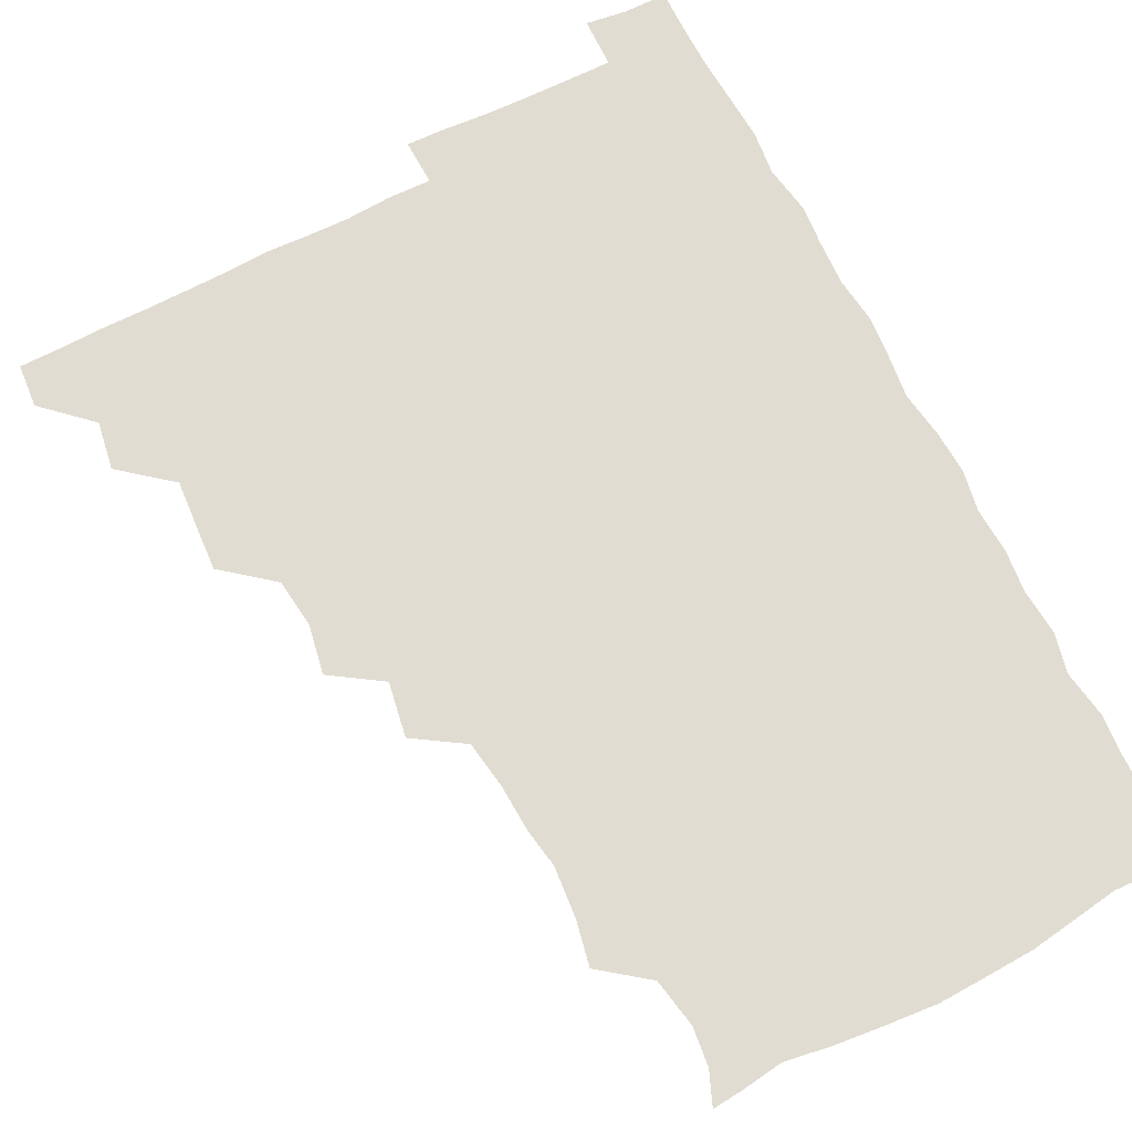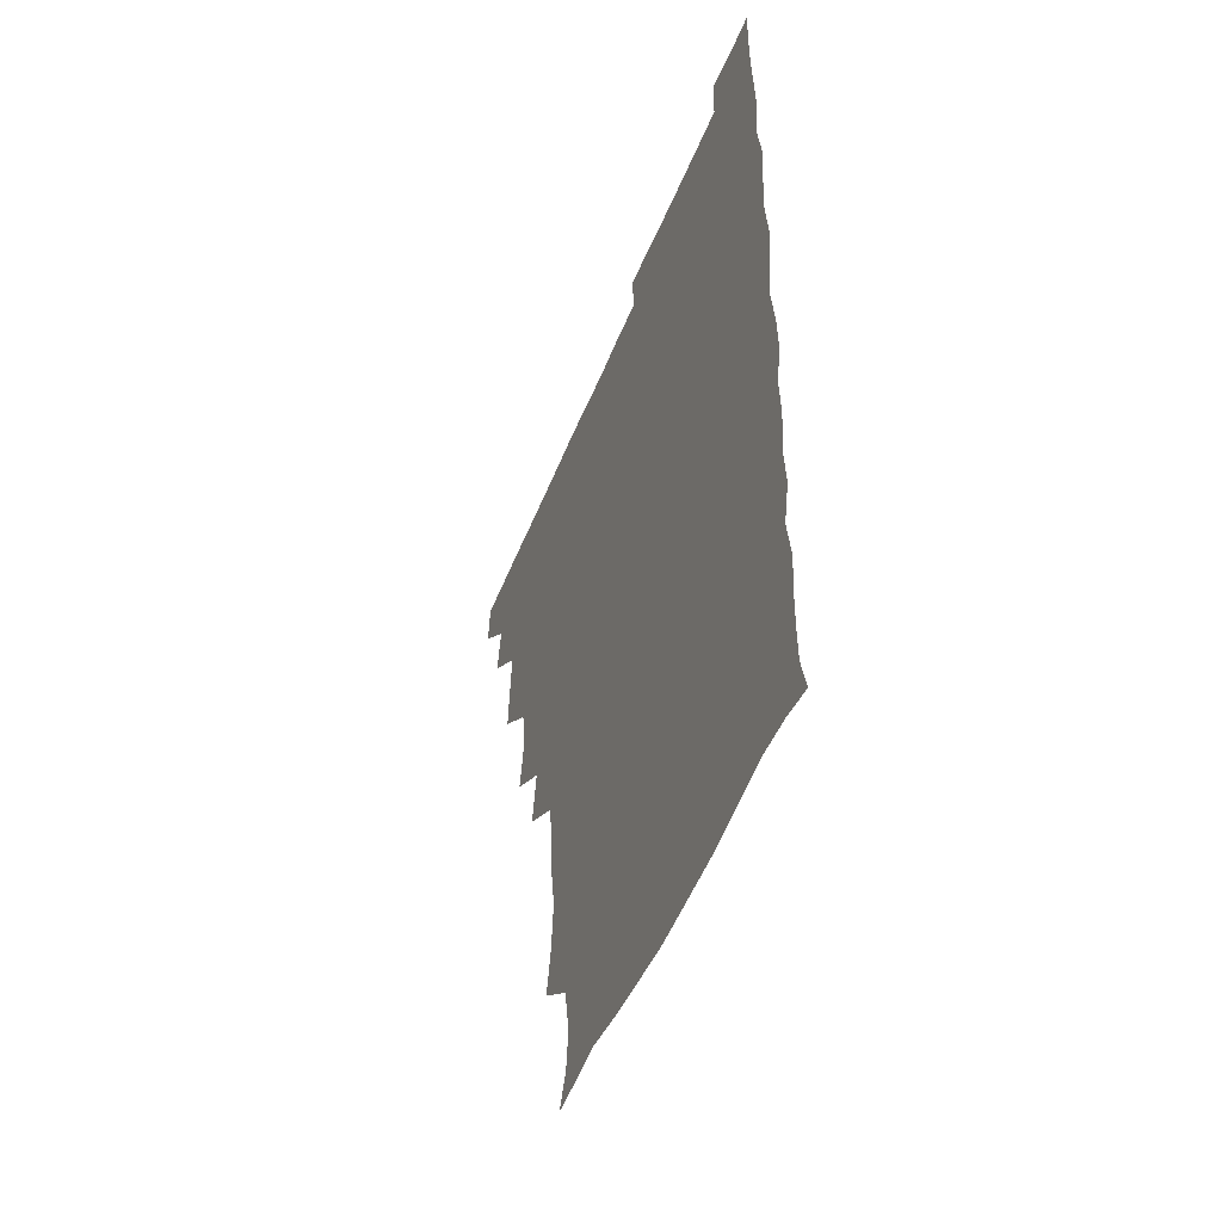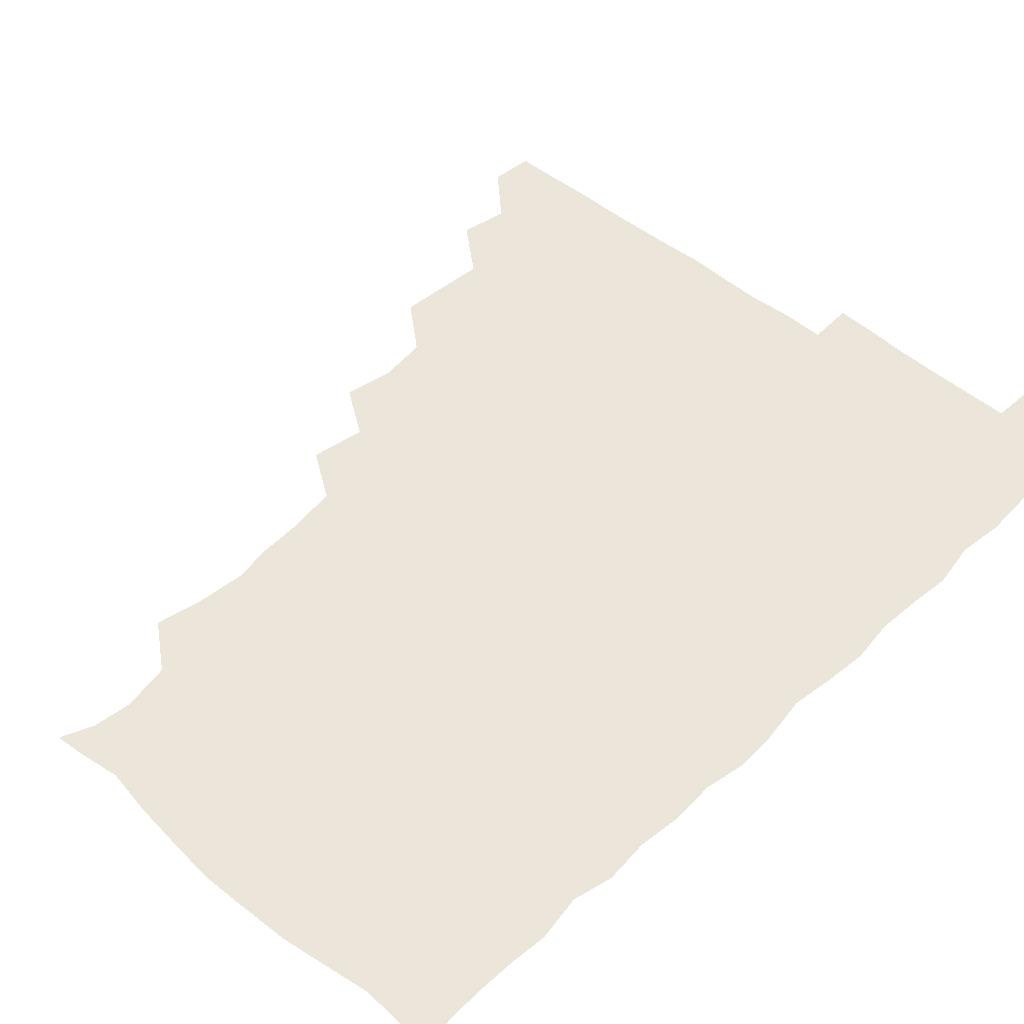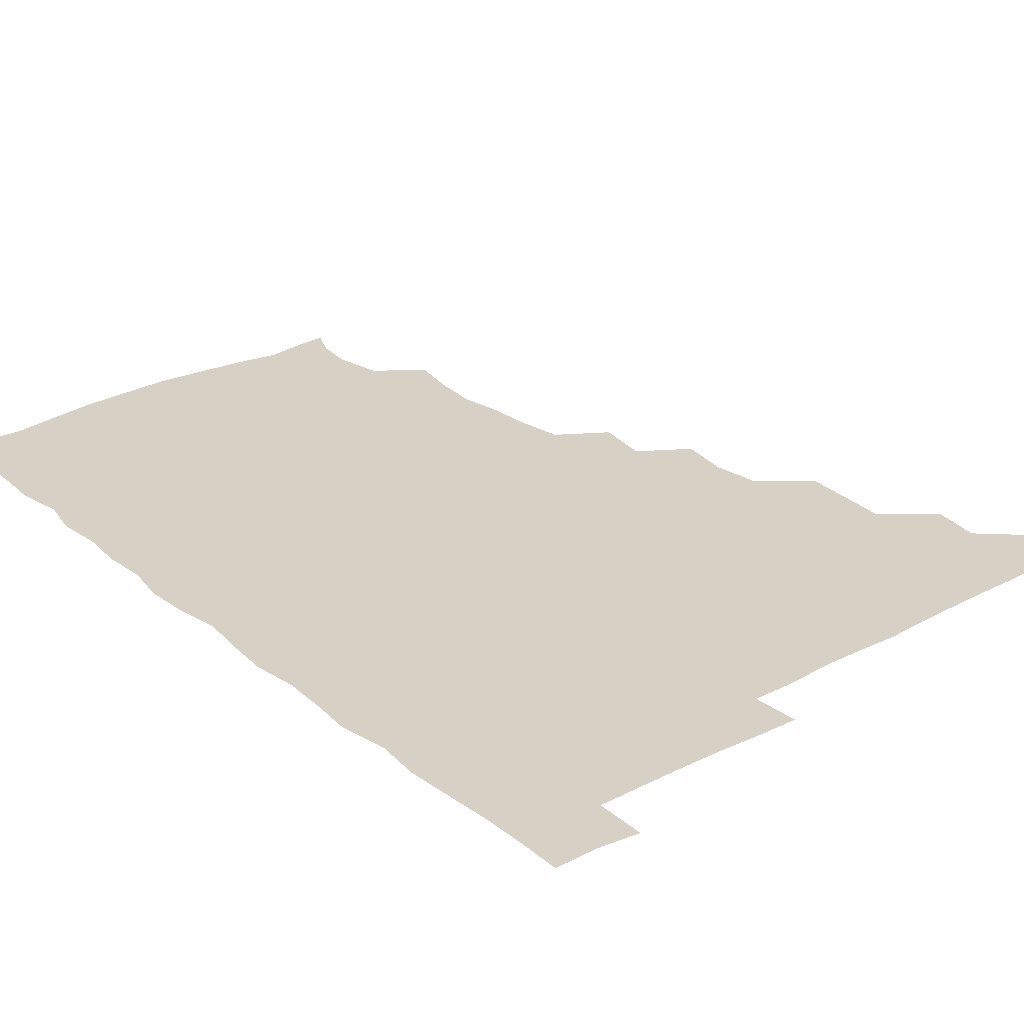
<metadata>
{"format":"obj","ext":"obj","renderer":"f3d","projection":"perspective","resolution":1024,"background":"white","views":[{"elev":69.2,"azim":-26.9,"up":"+Z"},{"elev":-50.3,"azim":68.6,"up":"+Y"},{"elev":47.9,"azim":43.4,"up":"+Z"},{"elev":26.9,"azim":140.8,"up":"+Z"}]}
</metadata>
<code>
v 464.9 495.3 0
v 466.2 510.4 0
v 478.5 463.3 0
v 481.3 480.1 0
v 481.5 495.7 0
v 481.7 510.5 0
v 493.7 416.8 0
v 494.7 431.6 0
v 496 449 0
v 496.5 465.6 0
v 497.4 480.9 0
v 496.6 495.9 0
v 496.1 511 0
v 509.8 368.8 0
v 512.9 386 0
v 511 402.9 0
v 513 421.5 0
v 512.2 436.6 0
v 512.7 451.9 0
v 513.4 467 0
v 512.2 481.1 0
v 511.9 495.6 0
v 511.2 510.9 0
v 524 338.4 0
v 527.2 357.3 0
v 527.3 374.9 0
v 527.6 391.1 0
v 527.3 406.7 0
v 526.5 420.8 0
v 526 435.4 0
v 527 451.5 0
v 527.2 466.5 0
v 526.8 481 0
v 526.5 495.8 0
v 526.1 511.1 0
v 542 247.8 0
v 545.2 263.3 0
v 546.7 281.1 0
v 544.4 294.9 0
v 543.6 311 0
v 541.1 327.3 0
v 541.7 345.2 0
v 542.1 360.9 0
v 541.9 376.2 0
v 542.3 392.3 0
v 541.6 406.3 0
v 541.3 421.2 0
v 542.2 437.1 0
v 541.7 451.4 0
v 542.2 466.3 0
v 541.4 481.2 0
v 541.3 495.9 0
v 540.9 511.4 0
v 555.3 193.9 0
v 560 205.2 0
v 561.5 218.5 0
v 558.4 235.3 0
v 558.4 253.5 0
v 558.7 269.3 0
v 558.4 284.4 0
v 558.6 300.6 0
v 557.1 314.9 0
v 557.2 331.4 0
v 556.2 345.6 0
v 557 362.3 0
v 557.1 377.4 0
v 555.9 390.9 0
v 556.9 407.2 0
v 557 422.3 0
v 556.7 436.8 0
v 557.1 452 0
v 556.4 466.4 0
v 556.9 480.8 0
v 556.3 495.7 0
v 555.4 512.1 0
v 565.6 194.8 0
v 569.9 205.9 0
v 574 226.1 0
v 573.2 241.9 0
v 573.4 257.4 0
v 571.9 270.3 0
v 572.2 286.2 0
v 572.8 303.8 0
v 572.9 317.6 0
v 571.9 332.2 0
v 572.1 347.6 0
v 571.4 361.7 0
v 572 378.4 0
v 572.1 392.7 0
v 571.2 406.4 0
v 571.9 422.7 0
v 571.8 437.2 0
v 571.6 451.7 0
v 571.3 466.2 0
v 571.7 480.7 0
v 571.1 495.9 0
v 570.5 511.5 0
v 580.2 196.8 0
v 586.5 213.6 0
v 587.4 227.1 0
v 587.2 242.6 0
v 587.2 258.6 0
v 586.9 273 0
v 587.4 287.6 0
v 586.6 301.6 0
v 587.1 319.8 0
v 586.4 331.5 0
v 586.7 347.7 0
v 586.5 362.2 0
v 586.3 376.7 0
v 586.7 392.8 0
v 586.3 406.8 0
v 586.3 421.6 0
v 586.5 436.9 0
v 586.3 451.4 0
v 586.4 466.2 0
v 586.4 481 0
v 586 496.1 0
v 585.8 511.1 0
v 596 194.2 0
v 600.9 212.7 0
v 602 228.7 0
v 601.9 243.2 0
v 601.7 256.7 0
v 600.9 270.2 0
v 601.1 288.3 0
v 602.3 303.5 0
v 601.3 317.3 0
v 601.3 332.1 0
v 601.4 348.4 0
v 601.4 362.9 0
v 601.3 377 0
v 601.2 392.4 0
v 601.5 407.6 0
v 601.4 422 0
v 601.3 436.9 0
v 601.3 451.4 0
v 601.4 466.1 0
v 601.6 480.8 0
v 601.6 495.4 0
v 600.7 512.1 0
v 613.3 192.4 0
v 616 213 0
v 616.7 227.9 0
v 616 243 0
v 616.6 259.3 0
v 616.5 274.3 0
v 616.3 286.2 0
v 616 304.9 0
v 616.1 317.4 0
v 616.3 333.4 0
v 616.1 347.7 0
v 616.1 362 0
v 616.1 378 0
v 616.1 392.8 0
v 616.1 407.5 0
v 616.2 422 0
v 616 436.4 0
v 616.2 451.4 0
v 616.7 466.5 0
v 616.7 480.7 0
v 616.5 495.4 0
v 616.2 511.8 0
v 615.7 527.7 0
v 630.5 191 0
v 630.6 212 0
v 630.7 230.4 0
v 631.1 243.3 0
v 631.3 259.4 0
v 630.9 272.4 0
v 631.4 288.4 0
v 630.8 302.8 0
v 630.7 317.9 0
v 630.8 333.9 0
v 631 346.9 0
v 630.8 362.7 0
v 630.8 377.7 0
v 630.8 392.5 0
v 630.8 407.2 0
v 631 423.4 0
v 631 437.1 0
v 631.1 451.5 0
v 631.2 466.4 0
v 631.3 480.9 0
v 631.3 495.5 0
v 630.9 511.2 0
v 629.2 527.3 0
v 647.1 191.5 0
v 645.7 213.4 0
v 646.2 227.3 0
v 645.5 242.4 0
v 645.5 259.1 0
v 645.5 273.1 0
v 645.8 289 0
v 645.5 304.1 0
v 645.8 317 0
v 645.3 332.9 0
v 645.5 348.3 0
v 645.5 362.6 0
v 645.5 377.7 0
v 645.5 392.4 0
v 645.4 408.5 0
v 645.6 422.5 0
v 645.7 436.9 0
v 645.9 451.6 0
v 645.9 466.7 0
v 646 481.1 0
v 646.1 495.7 0
v 646.8 509.4 0
v 644.3 526.2 0
v 664 192.3 0
v 660.9 211.6 0
v 660.2 229.1 0
v 660.5 242.2 0
v 659.4 259.4 0
v 660.4 272.2 0
v 659.6 289.7 0
v 659.9 303.8 0
v 660.2 317.7 0
v 659.9 333.2 0
v 659.7 348.4 0
v 660.5 362 0
v 660.3 377.5 0
v 660.8 391.2 0
v 660 408 0
v 660.2 422.4 0
v 660.8 436.3 0
v 660.5 452 0
v 660.4 466.8 0
v 660.8 481.2 0
v 660.9 495.8 0
v 660.9 510.3 0
v 660 525.7 0
v 680.2 194.6 0
v 676.2 212.1 0
v 674.9 228.3 0
v 674.9 243.4 0
v 674.6 257.8 0
v 674.5 273.2 0
v 673.9 289 0
v 673.8 304 0
v 674.8 317.6 0
v 674.2 333.4 0
v 675.1 347.1 0
v 674.9 362.1 0
v 674.3 378.2 0
v 675 392 0
v 674 408.5 0
v 674.7 422.4 0
v 674.9 437.2 0
v 675.4 451.5 0
v 675.2 466.7 0
v 675.1 481.8 0
v 675.7 496 0
v 675.7 510.8 0
v 675.8 525.5 0
v 695.5 196.9 0
v 691.8 211.4 0
v 689.9 227.1 0
v 688.8 243.5 0
v 688.4 258.5 0
v 688.7 272.8 0
v 688.3 288.3 0
v 689.5 301.6 0
v 688 318.9 0
v 689.1 332.5 0
v 688.6 348.2 0
v 689.1 362.1 0
v 688.4 377.9 0
v 689.2 392.3 0
v 689.1 407.3 0
v 689.1 422.2 0
v 688.9 437.4 0
v 690 451.5 0
v 689.1 467.5 0
v 689.8 481.6 0
v 689.9 496.2 0
v 690.7 510.8 0
v 691.1 525.3 0
v 691.6 542.7 0
v 710.2 196.2 0
v 706.4 210.2 0
v 705.1 224.8 0
v 704.7 239.6 0
v 702.9 256.4 0
v 703.1 270.5 0
v 703.2 286.3 0
v 702.6 301.5 0
v 703.3 316.2 0
v 703.8 330.7 0
v 705 345.5 0
v 703.3 361.3 0
v 703.4 375.7 0
v 704.9 390.1 0
v 704.1 406 0
v 704.9 420 0
v 703.2 436.6 0
v 705.2 450.4 0
v 703.3 466.7 0
v 703.6 481.5 0
v 704.7 495.8 0
v 705.2 510.6 0
v 705 525.2 0
v 705.8 540.8 0
v 723.3 193.7 0
v 720 206.8 0
v 719.7 219.9 0
v 720 233.4 0
v 721 247 0
v 718.5 263.1 0
v 721.7 277.1 0
v 720.4 292.9 0
v 721.9 307.9 0
v 721.1 323.6 0
v 723.6 338 0
v 722.9 353 0
v 720.5 369.5 0
v 722.3 384.6 0
v 723.6 399.6 0
v 721.7 415.4 0
v 722.4 431 0
v 723.7 445.4 0
v 720.9 462.3 0
v 722.6 477.8 0
v 721.7 493.6 0
v 720.7 510.1 0
v 720.5 525.6 0
v 720.8 540.6 0
f 4 5 1
f 1 5 2
f 5 6 2
f 9 10 3
f 3 10 4
f 10 11 4
f 4 11 5
f 11 12 5
f 5 12 6
f 12 13 6
f 16 17 7
f 7 17 8
f 17 18 8
f 8 18 9
f 18 19 9
f 9 19 10
f 19 20 10
f 10 20 11
f 20 21 11
f 11 21 12
f 21 22 12
f 12 22 13
f 22 23 13
f 25 26 14
f 14 26 15
f 26 27 15
f 15 27 16
f 27 28 16
f 16 28 17
f 28 29 17
f 17 29 18
f 29 30 18
f 18 30 19
f 30 31 19
f 19 31 20
f 31 32 20
f 20 32 21
f 32 33 21
f 21 33 22
f 33 34 22
f 22 34 23
f 34 35 23
f 41 42 24
f 24 42 25
f 42 43 25
f 25 43 26
f 43 44 26
f 26 44 27
f 44 45 27
f 27 45 28
f 45 46 28
f 28 46 29
f 46 47 29
f 29 47 30
f 47 48 30
f 30 48 31
f 48 49 31
f 31 49 32
f 49 50 32
f 32 50 33
f 50 51 33
f 33 51 34
f 51 52 34
f 34 52 35
f 52 53 35
f 57 58 36
f 36 58 37
f 58 59 37
f 37 59 38
f 59 60 38
f 38 60 39
f 60 61 39
f 39 61 40
f 61 62 40
f 40 62 41
f 62 63 41
f 41 63 42
f 63 64 42
f 42 64 43
f 64 65 43
f 43 65 44
f 65 66 44
f 44 66 45
f 66 67 45
f 45 67 46
f 67 68 46
f 46 68 47
f 68 69 47
f 47 69 48
f 69 70 48
f 48 70 49
f 70 71 49
f 49 71 50
f 71 72 50
f 50 72 51
f 72 73 51
f 51 73 52
f 73 74 52
f 52 74 53
f 74 75 53
f 54 76 55
f 76 77 55
f 55 77 56
f 77 78 56
f 56 78 57
f 78 79 57
f 57 79 58
f 79 80 58
f 58 80 59
f 80 81 59
f 59 81 60
f 81 82 60
f 60 82 61
f 82 83 61
f 61 83 62
f 83 84 62
f 62 84 63
f 84 85 63
f 63 85 64
f 85 86 64
f 64 86 65
f 86 87 65
f 65 87 66
f 87 88 66
f 66 88 67
f 88 89 67
f 67 89 68
f 89 90 68
f 68 90 69
f 90 91 69
f 69 91 70
f 91 92 70
f 70 92 71
f 92 93 71
f 71 93 72
f 93 94 72
f 72 94 73
f 94 95 73
f 73 95 74
f 95 96 74
f 74 96 75
f 96 97 75
f 76 98 77
f 98 99 77
f 77 99 78
f 99 100 78
f 78 100 79
f 100 101 79
f 79 101 80
f 101 102 80
f 80 102 81
f 102 103 81
f 81 103 82
f 103 104 82
f 82 104 83
f 104 105 83
f 83 105 84
f 105 106 84
f 84 106 85
f 106 107 85
f 85 107 86
f 107 108 86
f 86 108 87
f 108 109 87
f 87 109 88
f 109 110 88
f 88 110 89
f 110 111 89
f 89 111 90
f 111 112 90
f 90 112 91
f 112 113 91
f 91 113 92
f 113 114 92
f 92 114 93
f 114 115 93
f 93 115 94
f 115 116 94
f 94 116 95
f 116 117 95
f 95 117 96
f 117 118 96
f 96 118 97
f 118 119 97
f 98 120 99
f 120 121 99
f 99 121 100
f 121 122 100
f 100 122 101
f 122 123 101
f 101 123 102
f 123 124 102
f 102 124 103
f 124 125 103
f 103 125 104
f 125 126 104
f 104 126 105
f 126 127 105
f 105 127 106
f 127 128 106
f 106 128 107
f 128 129 107
f 107 129 108
f 129 130 108
f 108 130 109
f 130 131 109
f 109 131 110
f 131 132 110
f 110 132 111
f 132 133 111
f 111 133 112
f 133 134 112
f 112 134 113
f 134 135 113
f 113 135 114
f 135 136 114
f 114 136 115
f 136 137 115
f 115 137 116
f 137 138 116
f 116 138 117
f 138 139 117
f 117 139 118
f 139 140 118
f 118 140 119
f 140 141 119
f 120 142 121
f 142 143 121
f 121 143 122
f 143 144 122
f 122 144 123
f 144 145 123
f 123 145 124
f 145 146 124
f 124 146 125
f 146 147 125
f 125 147 126
f 147 148 126
f 126 148 127
f 148 149 127
f 127 149 128
f 149 150 128
f 128 150 129
f 150 151 129
f 129 151 130
f 151 152 130
f 130 152 131
f 152 153 131
f 131 153 132
f 153 154 132
f 132 154 133
f 154 155 133
f 133 155 134
f 155 156 134
f 134 156 135
f 156 157 135
f 135 157 136
f 157 158 136
f 136 158 137
f 158 159 137
f 137 159 138
f 159 160 138
f 138 160 139
f 160 161 139
f 139 161 140
f 161 162 140
f 140 162 141
f 162 163 141
f 142 165 143
f 165 166 143
f 143 166 144
f 166 167 144
f 144 167 145
f 167 168 145
f 145 168 146
f 168 169 146
f 146 169 147
f 169 170 147
f 147 170 148
f 170 171 148
f 148 171 149
f 171 172 149
f 149 172 150
f 172 173 150
f 150 173 151
f 173 174 151
f 151 174 152
f 174 175 152
f 152 175 153
f 175 176 153
f 153 176 154
f 176 177 154
f 154 177 155
f 177 178 155
f 155 178 156
f 178 179 156
f 156 179 157
f 179 180 157
f 157 180 158
f 180 181 158
f 158 181 159
f 181 182 159
f 159 182 160
f 182 183 160
f 160 183 161
f 183 184 161
f 161 184 162
f 184 185 162
f 162 185 163
f 185 186 163
f 163 186 164
f 186 187 164
f 165 188 166
f 188 189 166
f 166 189 167
f 189 190 167
f 167 190 168
f 190 191 168
f 168 191 169
f 191 192 169
f 169 192 170
f 192 193 170
f 170 193 171
f 193 194 171
f 171 194 172
f 194 195 172
f 172 195 173
f 195 196 173
f 173 196 174
f 196 197 174
f 174 197 175
f 197 198 175
f 175 198 176
f 198 199 176
f 176 199 177
f 199 200 177
f 177 200 178
f 200 201 178
f 178 201 179
f 201 202 179
f 179 202 180
f 202 203 180
f 180 203 181
f 203 204 181
f 181 204 182
f 204 205 182
f 182 205 183
f 205 206 183
f 183 206 184
f 206 207 184
f 184 207 185
f 207 208 185
f 185 208 186
f 208 209 186
f 186 209 187
f 209 210 187
f 188 211 189
f 211 212 189
f 189 212 190
f 212 213 190
f 190 213 191
f 213 214 191
f 191 214 192
f 214 215 192
f 192 215 193
f 215 216 193
f 193 216 194
f 216 217 194
f 194 217 195
f 217 218 195
f 195 218 196
f 218 219 196
f 196 219 197
f 219 220 197
f 197 220 198
f 220 221 198
f 198 221 199
f 221 222 199
f 199 222 200
f 222 223 200
f 200 223 201
f 223 224 201
f 201 224 202
f 224 225 202
f 202 225 203
f 225 226 203
f 203 226 204
f 226 227 204
f 204 227 205
f 227 228 205
f 205 228 206
f 228 229 206
f 206 229 207
f 229 230 207
f 207 230 208
f 230 231 208
f 208 231 209
f 231 232 209
f 209 232 210
f 232 233 210
f 211 234 212
f 234 235 212
f 212 235 213
f 235 236 213
f 213 236 214
f 236 237 214
f 214 237 215
f 237 238 215
f 215 238 216
f 238 239 216
f 216 239 217
f 239 240 217
f 217 240 218
f 240 241 218
f 218 241 219
f 241 242 219
f 219 242 220
f 242 243 220
f 220 243 221
f 243 244 221
f 221 244 222
f 244 245 222
f 222 245 223
f 245 246 223
f 223 246 224
f 246 247 224
f 224 247 225
f 247 248 225
f 225 248 226
f 248 249 226
f 226 249 227
f 249 250 227
f 227 250 228
f 250 251 228
f 228 251 229
f 251 252 229
f 229 252 230
f 252 253 230
f 230 253 231
f 253 254 231
f 231 254 232
f 254 255 232
f 232 255 233
f 255 256 233
f 234 257 235
f 257 258 235
f 235 258 236
f 258 259 236
f 236 259 237
f 259 260 237
f 237 260 238
f 260 261 238
f 238 261 239
f 261 262 239
f 239 262 240
f 262 263 240
f 240 263 241
f 263 264 241
f 241 264 242
f 264 265 242
f 242 265 243
f 265 266 243
f 243 266 244
f 266 267 244
f 244 267 245
f 267 268 245
f 245 268 246
f 268 269 246
f 246 269 247
f 269 270 247
f 247 270 248
f 270 271 248
f 248 271 249
f 271 272 249
f 249 272 250
f 272 273 250
f 250 273 251
f 273 274 251
f 251 274 252
f 274 275 252
f 252 275 253
f 275 276 253
f 253 276 254
f 276 277 254
f 254 277 255
f 277 278 255
f 255 278 256
f 278 279 256
f 257 281 258
f 281 282 258
f 258 282 259
f 282 283 259
f 259 283 260
f 283 284 260
f 260 284 261
f 284 285 261
f 261 285 262
f 285 286 262
f 262 286 263
f 286 287 263
f 263 287 264
f 287 288 264
f 264 288 265
f 288 289 265
f 265 289 266
f 289 290 266
f 266 290 267
f 290 291 267
f 267 291 268
f 291 292 268
f 268 292 269
f 292 293 269
f 269 293 270
f 293 294 270
f 270 294 271
f 294 295 271
f 271 295 272
f 295 296 272
f 272 296 273
f 296 297 273
f 273 297 274
f 297 298 274
f 274 298 275
f 298 299 275
f 275 299 276
f 299 300 276
f 276 300 277
f 300 301 277
f 277 301 278
f 301 302 278
f 278 302 279
f 302 303 279
f 279 303 280
f 303 304 280
f 281 305 282
f 305 306 282
f 282 306 283
f 306 307 283
f 283 307 284
f 307 308 284
f 284 308 285
f 308 309 285
f 285 309 286
f 309 310 286
f 286 310 287
f 310 311 287
f 287 311 288
f 311 312 288
f 288 312 289
f 312 313 289
f 289 313 290
f 313 314 290
f 290 314 291
f 314 315 291
f 291 315 292
f 315 316 292
f 292 316 293
f 316 317 293
f 293 317 294
f 317 318 294
f 294 318 295
f 318 319 295
f 295 319 296
f 319 320 296
f 296 320 297
f 320 321 297
f 297 321 298
f 321 322 298
f 298 322 299
f 322 323 299
f 299 323 300
f 323 324 300
f 300 324 301
f 324 325 301
f 301 325 302
f 325 326 302
f 302 326 303
f 326 327 303
f 303 327 304
f 327 328 304

</code>
